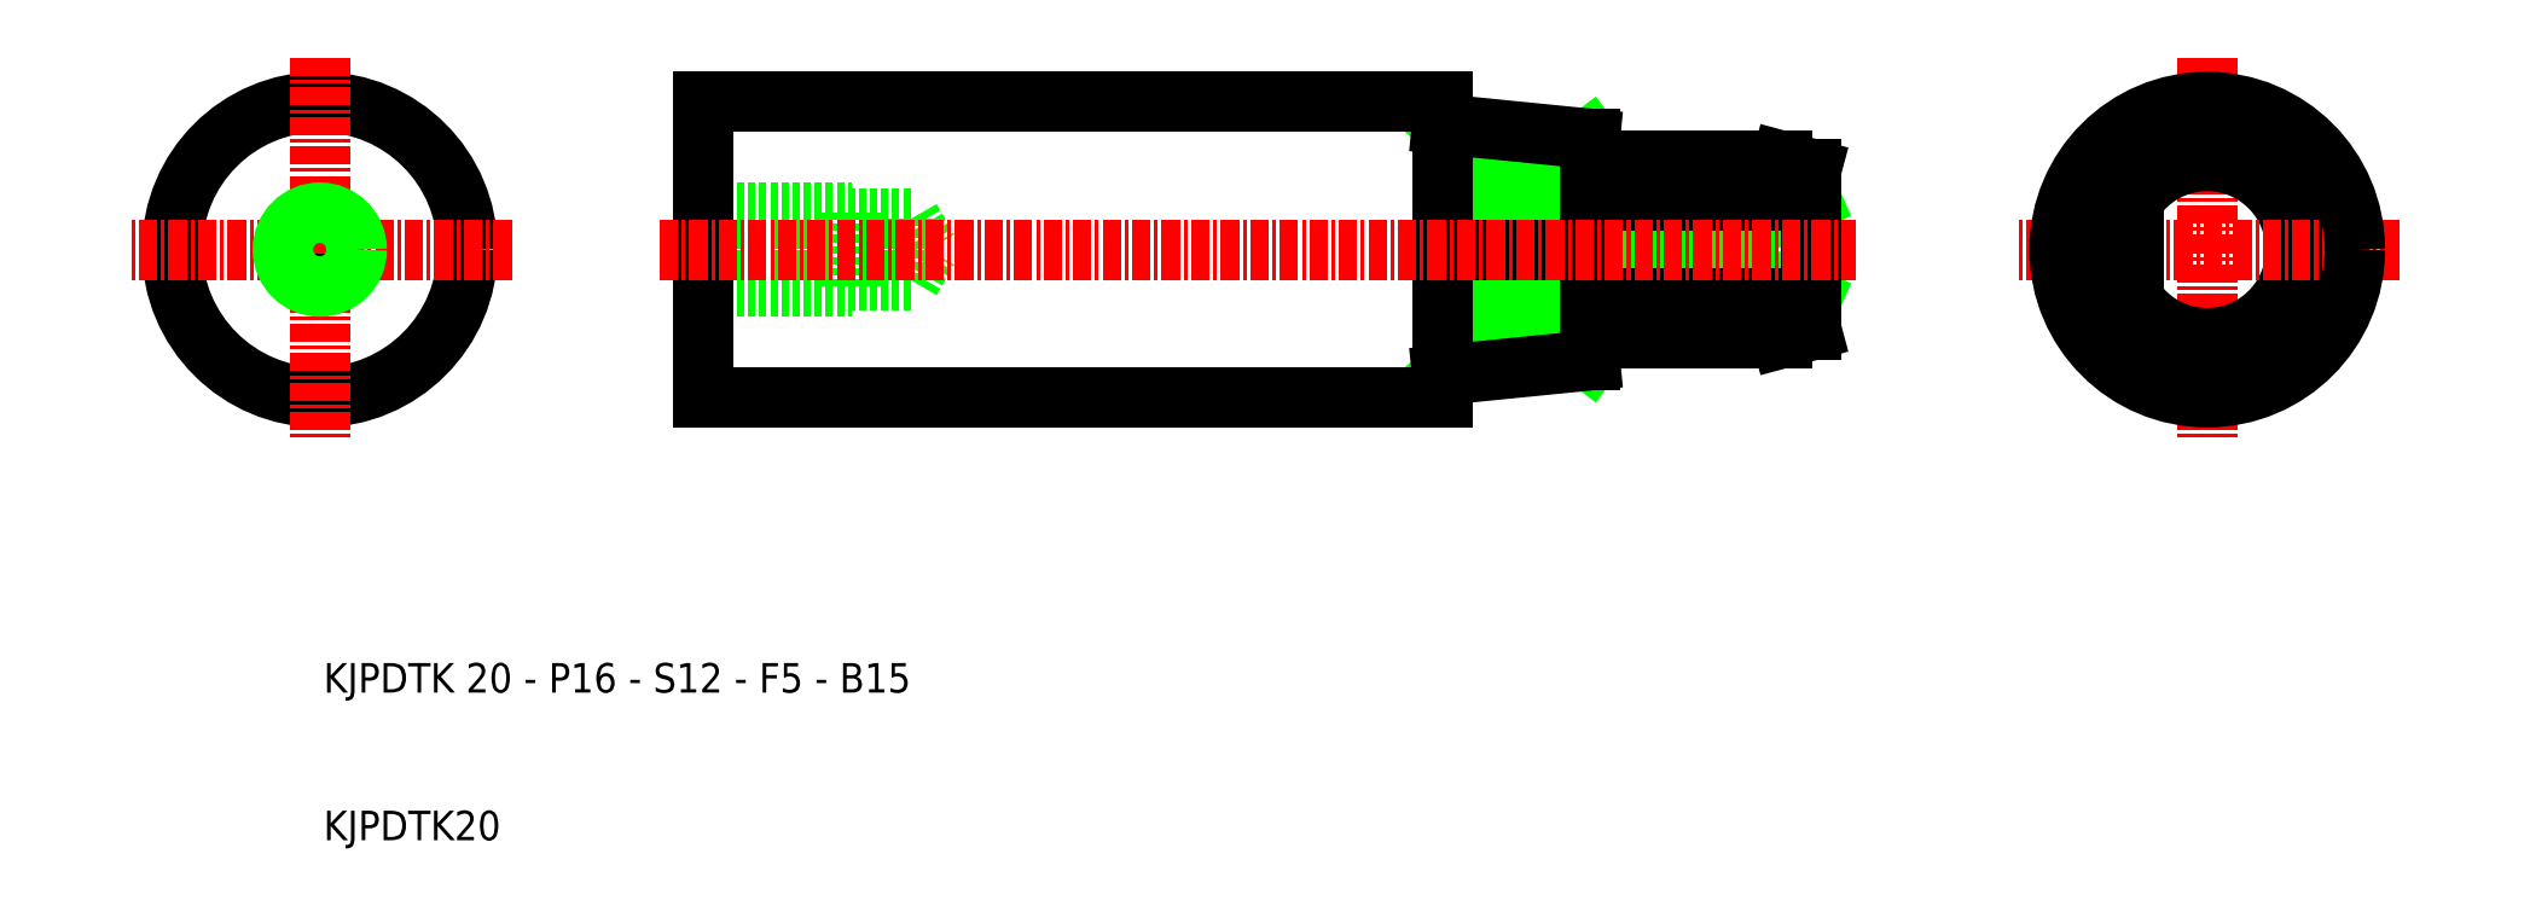
<metadata>
{"format":"dxf","ext":"dxf","renderer":"ezdxf+matplotlib","layout":"modelspace","background":"white","min_lineweight":24,"dpi":150}
</metadata>
<code>
0
SECTION
2
ENTITIES
0
CIRCLE
8
0
10
27
20
50
30
0
40
10
0
LINE
8
CENTER
10
40
20
50
30
0
11
14
21
50
31
0
0
CIRCLE
8
0
10
27
20
50
30
0
40
2.066
0
LINE
8
CENTER
10
27
20
63
30
0
11
27
21
37
31
0
0
LINE
8
0
10
126
20
44
30
0
11
128
21
44.54
31
0
0
LINE
8
0
10
126
20
56
30
0
11
128
21
55.46
31
0
0
LINE
8
0
10
103
20
41.5
30
0
11
113
21
50
31
0
0
LINE
8
0
10
103
20
50
30
0
11
113
21
42.5
31
0
0
LINE
8
0
10
113
20
57.5
30
0
11
103
21
50
31
0
0
LINE
8
0
10
103
20
58.5
30
0
11
113
21
50
31
0
0
LINE
8
0
10
103
20
58.5
30
0
11
113
21
57.5
31
0
0
LINE
8
0
10
113
20
42.5
30
0
11
103
21
41.5
31
0
0
LINE
8
0
10
103
20
50
30
0
11
113
21
50
31
0
0
LINE
8
0
10
103
20
58.5
30
0
11
103
21
41.5
31
0
0
LINE
8
0
10
103
20
40
30
0
11
103
21
41.5
31
0
0
LINE
8
0
10
103
20
60
30
0
11
103
21
58.5
31
0
0
LINE
8
0
10
67
20
47.93
30
0
11
68.19
21
50
31
0
0
LINE
8
0
10
67
20
52.07
30
0
11
68.19
21
50
31
0
0
LINE
8
0
10
53
20
47.5
30
0
11
63
21
47.5
31
0
0
LINE
8
0
10
63
20
47.5
30
0
11
63
21
50
31
0
0
LINE
8
0
10
53
20
47.93
30
0
11
67
21
47.93
31
0
0
LINE
8
0
10
67
20
47.93
30
0
11
67
21
50
31
0
0
LINE
8
0
10
67
20
52.07
30
0
11
67
21
50
31
0
0
LINE
8
0
10
53
20
52.07
30
0
11
67
21
52.07
31
0
0
LINE
8
0
10
63
20
52.5
30
0
11
63
21
50
31
0
0
LINE
8
0
10
53
20
52.5
30
0
11
63
21
52.5
31
0
0
LINE
8
0
10
53
20
50
30
0
11
53
21
40
31
0
0
LINE
8
0
10
53
20
50
30
0
11
53
21
60
31
0
0
LINE
8
0
10
53
20
40
30
0
11
103
21
40
31
0
0
LINE
8
0
10
53
20
60
30
0
11
103
21
60
31
0
0
LINE
8
0
10
128
20
53.32
30
0
11
113
21
46.68
31
0
0
LINE
8
0
10
113
20
53.32
30
0
11
128
21
46.68
31
0
0
LINE
8
0
10
113
20
44
30
0
11
113
21
50
31
0
0
LINE
8
0
10
113
20
56
30
0
11
113
21
50
31
0
0
LINE
8
0
10
113
20
42.5
30
0
11
113
21
44
31
0
0
LINE
8
0
10
126
20
44
30
0
11
126
21
46.68
31
0
0
LINE
8
0
10
128
20
44.54
30
0
11
128
21
50
31
0
0
LINE
8
0
10
113
20
44
30
0
11
126
21
44
31
0
0
LINE
8
0
10
128
20
46.68
30
0
11
113
21
46.68
31
0
0
LINE
8
0
10
128
20
53.32
30
0
11
113
21
53.32
31
0
0
LINE
8
0
10
128
20
55.46
30
0
11
128
21
50
31
0
0
LINE
8
0
10
126
20
56
30
0
11
126
21
53.32
31
0
0
LINE
8
0
10
113
20
56
30
0
11
126
21
56
31
0
0
LINE
8
0
10
113
20
57.5
30
0
11
113
21
56
31
0
0
LINE
8
CENTER
10
50
20
50
30
0
11
131
21
50
31
0
0
TEXT
8
0
10
27.25
20
20
30
0
40
2
1
KJPDTK 20 - P16 - S12 - F5 - B15
0
TEXT
8
0
10
27.25
20
10
30
0
40
2
1
KJPDTK20
0
LINE
8
CENTER
10
154.8
20
63
30
0
11
154.8
21
37
31
0
0
LINE
8
0
10
162.4
20
50
30
0
11
157.8
21
57.95
31
0
0
LINE
8
0
10
162.4
20
50
30
0
11
157.8
21
42.05
31
0
0
ARC
8
0
10
154.8
20
50
30
0
40
6
50
213.6
51
146.4
0
LINE
8
CENTER
10
167.8
20
50
30
0
11
141.8
21
50
31
0
0
CIRCLE
8
0
10
154.8
20
50
30
0
40
10
0
LINE
8
0
10
147.2
20
50
30
0
11
151.8
21
57.95
31
0
0
LINE
8
0
10
147.2
20
50
30
0
11
151.8
21
42.05
31
0
0
LINE
8
0
10
149.8
20
53.32
30
0
11
149.8
21
46.68
31
0
0
ARC
8
0
10
154.8
20
50
30
0
40
8.5
50
249.3
51
290.7
0
ARC
8
0
10
154.8
20
50
30
0
40
8.5
50
69.33
51
110.7
0
CIRCLE
8
0
10
27
20
50
30
0
40
2.5
0
ENDSEC
0
EOF

</code>
